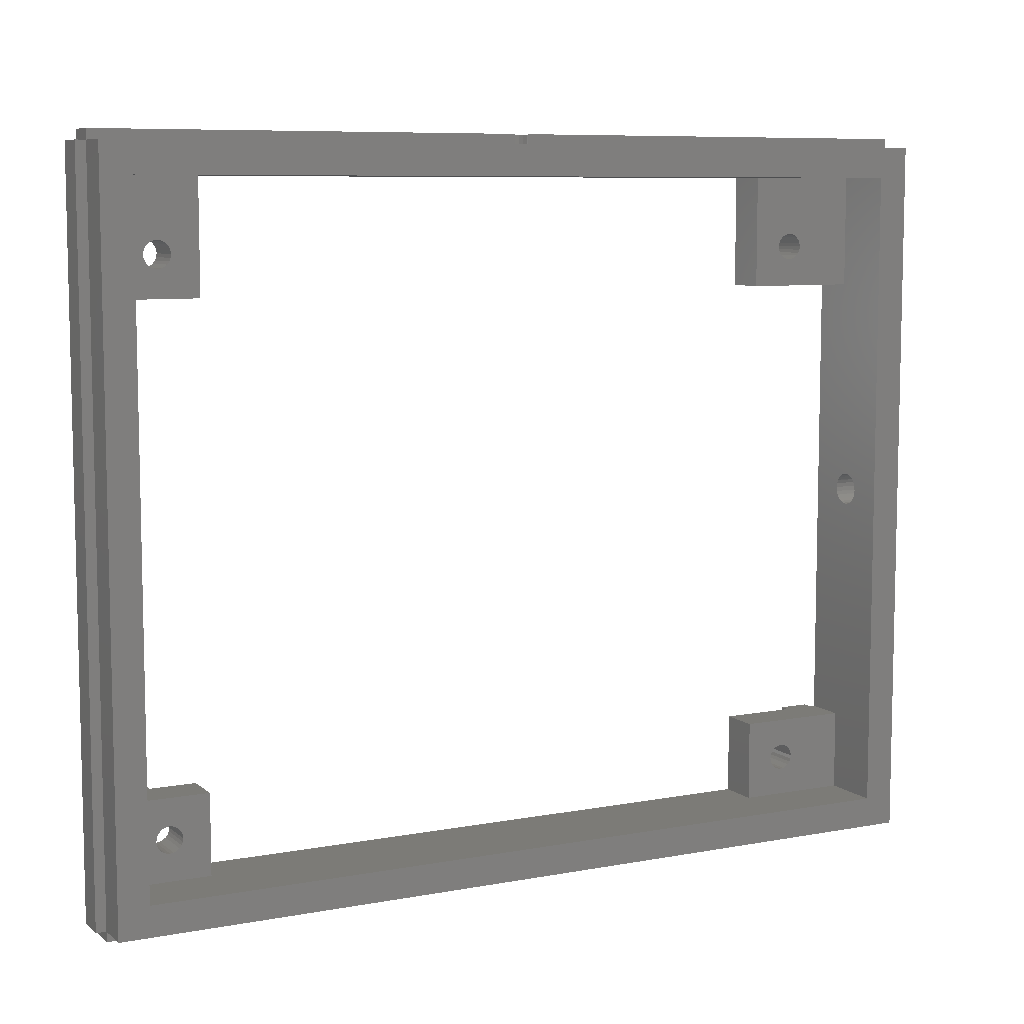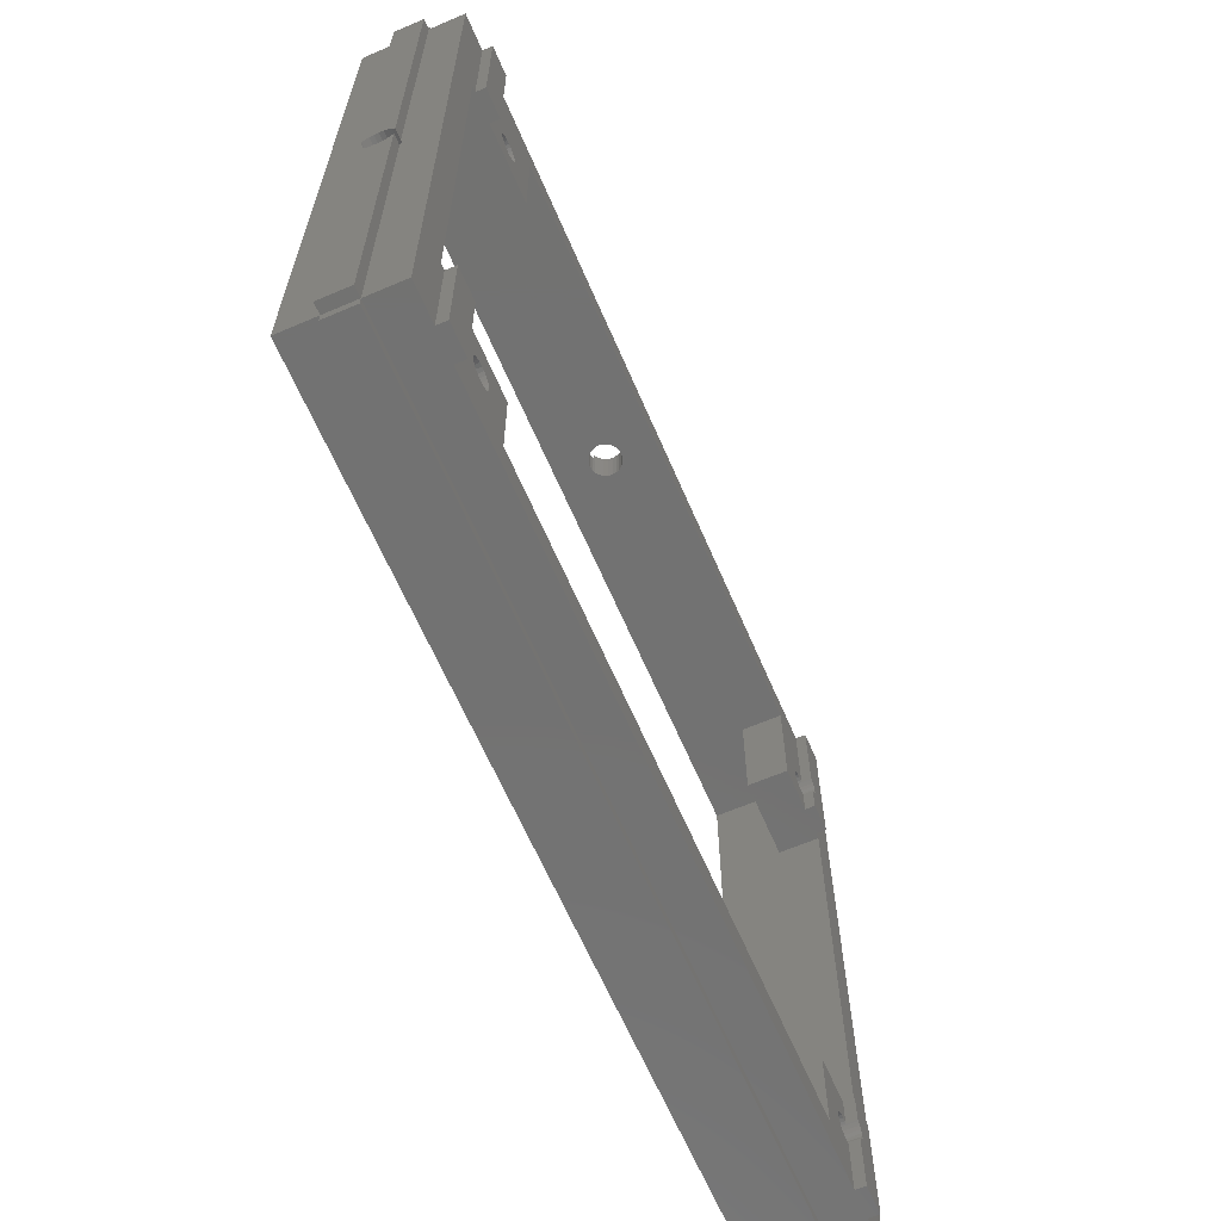
<metadata>
{"format":"stl","ext":"stl","renderer":"f3d","projection":"perspective","resolution":1024,"background":"white","views":[{"elev":8.0,"azim":-117.4,"up":"+Z"},{"elev":-64.1,"azim":23.3,"up":"+Z"}]}
</metadata>
<code>
# stl→obj: 412 verts, 840 faces
v 3.55 0 37.18
v 3.55 0 72
v 3.55 1 37.18
v 3.55 1 72
v 4.2 0 35.11
v 3.869 0 35.37
v 3.55 0 1
v 3.614 0 35.7
v 3.55 0 35.82
v 6.45 0 35.82
v 6.386 0 35.7
v 6.45 0 1
v 6.131 0 35.37
v 5.8 0 35.11
v 5.414 0 34.95
v 5 0 34.9
v 4.586 0 34.95
v 6.45 1 35.82
v 6.45 1 1
v 10 79.55 12
v 10 79.55 9.178
v 11 79.55 12
v 11 79.55 9.178
v 11 4.55 58
v 11 4.55 72
v 10 4.55 58
v 10 4.55 72
v 11 7.45 58
v 11 7.45 72
v 10 7.45 58
v 10 7.45 72
v 10 79.55 58
v 10 79.55 60.82
v 10 79.34 60.74
v 10 78.66 63.26
v 10 79 63.3
v 10 79.55 72
v 10 79.34 63.26
v 10 79.55 63.18
v 10 12.13 61.35
v 10 11.92 61.08
v 10 15 58
v 10 9.874 62.65
v 10 10.08 62.92
v 10 10.35 63.13
v 10 10.66 63.26
v 10 79 60.7
v 10 78.66 60.74
v 10 75 58
v 10 11.65 60.87
v 10 11.34 60.74
v 10 11 60.7
v 10 10.66 60.74
v 10 10.35 60.87
v 10 10.08 61.08
v 10 9.874 61.35
v 10 11 63.3
v 10 11.34 63.26
v 10 15 69
v 10 11.65 63.13
v 10 11.92 62.92
v 10 12.13 62.65
v 10 77.87 62.65
v 10 78.08 62.92
v 10 75 69
v 10 78.35 63.13
v 10 78.35 60.87
v 10 78.08 61.08
v 10 77.87 61.35
v 10 12.26 62.34
v 10 12.3 62
v 10 12.26 61.66
v 10 9.744 61.66
v 10 9.7 62
v 10 9.744 62.34
v 10 77.74 61.66
v 10 77.7 62
v 10 77.74 62.34
v 11 79.92 8.919
v 11 80.13 8.65
v 11 82.45 12
v 11 80.26 8.336
v 11 80.3 8
v 11 82.45 1
v 11 80.26 7.664
v 11 80.13 7.35
v 11 79.65 9.126
v 11 79.55 6.822
v 11 79.55 1
v 11 79.65 6.874
v 11 79.92 7.081
v 10 82.45 12
v 10 82.45 1
v 6 77.87 8.65
v 6 77.74 8.336
v 6 75 12
v 6 80.13 8.65
v 6 79.92 8.919
v 6 83 12
v 6 78.08 7.081
v 6 75 4
v 6 77.87 7.35
v 6 77.74 7.664
v 6 80.13 7.35
v 6 80.26 7.664
v 6 83 4
v 6 80.3 8
v 6 80.26 8.336
v 6 77.7 8
v 6 79.65 9.126
v 6 79.34 9.256
v 6 79 9.3
v 6 78.66 9.256
v 6 78.35 9.126
v 6 78.08 8.919
v 6 79.34 6.744
v 6 79.65 6.874
v 6 79.92 7.081
v 6 78.35 6.874
v 6 78.66 6.744
v 6 79 6.7
v 6 80.13 62.65
v 6 79.92 62.92
v 6 83 69
v 6 78.35 60.87
v 6 78.66 60.74
v 6 75 58
v 6 79 60.7
v 6 83 58
v 6 79.34 60.74
v 6 78.08 62.92
v 6 75 69
v 6 78.35 63.13
v 6 78.66 63.26
v 6 79.65 60.87
v 6 79.92 61.08
v 6 80.13 61.35
v 6 79.65 63.13
v 6 79.34 63.26
v 6 79 63.3
v 6 77.87 62.65
v 6 77.74 62.34
v 6 77.7 62
v 6 77.74 61.66
v 6 77.87 61.35
v 6 78.08 61.08
v 6 80.26 61.66
v 6 80.3 62
v 6 80.26 62.34
v 6 11.34 63.26
v 6 11 63.3
v 6 15 69
v 6 4 69
v 6 4 58
v 6 10.66 60.74
v 6 15 58
v 6 11 60.7
v 6 11.34 60.74
v 6 9.744 61.66
v 6 9.874 61.35
v 6 12.13 62.65
v 6 11.92 62.92
v 6 11.65 63.13
v 6 10.66 63.26
v 6 10.35 63.13
v 6 10.08 62.92
v 6 10.08 61.08
v 6 10.35 60.87
v 6 9.874 62.65
v 6 9.744 62.34
v 6 9.7 62
v 6 11.65 60.87
v 6 11.92 61.08
v 6 12.13 61.35
v 6 12.26 61.66
v 6 12.3 62
v 6 12.26 62.34
v 3.55 44.18 73
v 3.55 86 73
v 3.55 44.18 72
v 3.55 86 72
v 6.45 42.82 73
v 6.45 1 73
v 6.45 42.82 72
v 6.45 1 72
v 3.614 44.3 73
v 3.869 44.63 73
v 4.2 44.89 73
v 4.586 45.05 73
v 5 45.1 73
v 6.45 86 73
v 5.414 45.05 73
v 5.8 44.89 73
v 6.131 44.63 73
v 6.386 44.3 73
v 6.45 44.18 73
v 11 79.55 58
v 11 79.55 60.82
v 10 79.55 6.822
v 10 79.55 1
v 10 7.45 1
v 11 7.45 1
v 11 4.55 1
v 10 1 1
v 10 4.55 1
v 6.45 86 1
v 10 86 1
v 3.55 87 1
v 6.45 87 1
v 3.55 86 1
v 0 1 1
v 1.735e-15 86 1
v 3.55 1 1
v 0 1 72
v 3.55 42.82 72
v 3.455 43.09 72
v 3.4 43.5 72
v 1.735e-15 86 72
v 3.455 43.91 72
v 6.45 87 72
v 3.55 87 72
v 6.45 86 72
v 10 1 72
v 6.45 44.18 72
v 10 86 72
v 10 82.45 72
v 11 82.45 72
v 11 79.55 72
v 6.545 43.91 72
v 6.6 43.5 72
v 6.545 43.09 72
v 6.45 0 72
v 6.123e-17 4 69
v 1.673e-15 83 69
v 1.673e-15 83 4
v 6.123e-17 4 4
v 3.55 1 35.82
v 3.455 1 36.09
v 3.4 1 36.5
v 3.455 1 36.91
v 3.614 0 37.3
v 3.869 0 37.63
v 4.2 0 37.89
v 4.586 0 38.05
v 5 0 38.1
v 5.414 0 38.05
v 5.8 0 37.89
v 6.131 0 37.63
v 6.386 0 37.3
v 6.45 0 37.18
v 6.45 1 37.18
v 6.545 1 36.09
v 6.6 1 36.5
v 6.545 1 36.91
v 10 4 58
v 10 4.55 12
v 10 4 12
v 11 4.55 12
v 11 7.45 12
v 10 7.45 12
v 10 79.34 9.256
v 10 79 9.3
v 10 75 4
v 10 15 4
v 10 77.87 8.65
v 10 78.08 8.919
v 10 75 12
v 10 78.35 9.126
v 10 78.66 9.256
v 10 9.744 8.336
v 10 9.874 8.65
v 10 10.08 8.919
v 10 10.35 9.126
v 10 78.08 7.081
v 10 77.87 7.35
v 10 11.92 7.081
v 10 12.13 7.35
v 10 12.26 7.664
v 10 10.66 9.256
v 10 11 9.3
v 10 15 12
v 10 11.34 9.256
v 10 11.65 9.126
v 10 12.26 8.336
v 10 12.3 8
v 10 79.34 6.744
v 10 79 6.7
v 10 78.66 6.744
v 10 78.35 6.874
v 10 11.92 8.919
v 10 12.13 8.65
v 10 77.74 7.664
v 10 77.7 8
v 10 77.74 8.336
v 10 10.08 7.081
v 10 10.35 6.874
v 10 10.66 6.744
v 10 11.65 6.874
v 10 11.34 6.744
v 10 11 6.7
v 10 9.874 7.35
v 10 9.744 7.664
v 10 9.7 8
v 11 79.55 63.18
v 11 79.65 63.13
v 11 79.92 62.92
v 11 79.65 60.87
v 11 82.45 58
v 11 80.26 61.66
v 11 80.13 61.35
v 11 79.92 61.08
v 11 80.13 62.65
v 11 80.26 62.34
v 11 80.3 62
v 10 82.45 58
v 10 83 12
v 10 83 58
v 3.55 42.82 73
v 3.55 1 73
v 4.2 42.11 73
v 3.869 42.37 73
v 3.614 42.7 73
v 6.386 42.7 73
v 6.131 42.37 73
v 5.8 42.11 73
v 5.414 41.95 73
v 5 41.9 73
v 4.586 41.95 73
v 6.45 1 0
v 6.45 86 0
v 3.55 1 0
v 3.55 86 0
v 0 83 4
v 0 4 4
v 6 15 4
v 6 4 4
v 0 83 69
v 5 45.1 69
v 4.586 45.05 69
v 6.6 43.5 69
v 6.545 43.91 69
v 6.386 44.3 69
v 6.131 44.63 69
v 5.8 44.89 69
v 5.414 45.05 69
v 4.2 44.89 69
v 3.869 44.63 69
v 3.614 44.3 69
v 3.4 43.5 69
v 3.455 43.09 69
v 3.455 43.91 69
v 0 4 69
v 3.614 42.7 69
v 3.869 42.37 69
v 4.2 42.11 69
v 5.414 41.95 69
v 5 41.9 69
v 4.586 41.95 69
v 5.8 42.11 69
v 6.131 42.37 69
v 6.386 42.7 69
v 6.545 43.09 69
v 5.414 4 38.05
v 5 4 38.1
v 6.386 4 37.3
v 6.545 4 36.91
v 6.6 4 36.5
v 4.586 4 38.05
v 6.131 4 37.63
v 5.8 4 37.89
v 3.614 4 35.7
v 3.869 4 35.37
v 6 4 12
v 4.2 4 35.11
v 4.2 4 37.89
v 3.869 4 37.63
v 3.614 4 37.3
v 5.414 4 34.95
v 5 4 34.9
v 4.586 4 34.95
v 5.8 4 35.11
v 6.131 4 35.37
v 6.386 4 35.7
v 3.4 4 36.5
v 3.455 4 36.09
v 6.545 4 36.09
v 3.455 4 36.91
v 6 11.34 9.256
v 6 11 9.3
v 6 15 12
v 6 10.35 9.126
v 6 10.08 8.919
v 6 10.66 9.256
v 6 12.26 7.664
v 6 12.3 8
v 6 12.13 8.65
v 6 11.92 8.919
v 6 11.65 9.126
v 6 9.744 7.664
v 6 9.874 7.35
v 6 10.08 7.081
v 6 12.26 8.336
v 6 10.35 6.874
v 6 10.66 6.744
v 6 9.874 8.65
v 6 9.744 8.336
v 6 9.7 8
v 6 11 6.7
v 6 11.34 6.744
v 6 11.65 6.874
v 6 11.92 7.081
v 6 12.13 7.35
f 1 2 3
f 3 2 4
f 5 6 7
f 7 6 8
f 7 8 9
f 10 11 12
f 12 11 13
f 12 13 14
f 14 15 12
f 12 15 16
f 12 16 7
f 7 16 17
f 7 17 5
f 10 12 18
f 18 12 19
f 20 21 22
f 22 21 23
f 24 25 26
f 26 25 27
f 28 29 24
f 24 29 25
f 30 31 28
f 28 31 29
f 32 33 34
f 35 36 37
f 37 36 38
f 37 38 39
f 40 41 42
f 43 44 31
f 31 44 45
f 31 45 46
f 34 47 32
f 32 47 48
f 32 48 49
f 41 50 42
f 42 50 51
f 42 51 30
f 30 51 52
f 30 52 53
f 53 54 30
f 30 54 55
f 30 55 56
f 57 58 59
f 58 60 59
f 59 60 61
f 59 61 62
f 63 64 65
f 65 64 66
f 66 35 65
f 65 35 37
f 65 37 59
f 59 37 31
f 59 31 57
f 57 31 46
f 48 67 49
f 49 67 68
f 49 68 69
f 62 70 59
f 59 70 71
f 59 71 42
f 42 71 72
f 42 72 40
f 56 73 30
f 30 73 74
f 30 74 31
f 31 74 75
f 31 75 43
f 69 76 49
f 49 76 77
f 49 77 65
f 65 77 78
f 65 78 63
f 79 80 81
f 80 82 81
f 81 82 83
f 81 83 84
f 84 83 85
f 84 85 86
f 22 23 81
f 81 23 87
f 81 87 79
f 88 89 90
f 90 89 84
f 90 84 91
f 91 84 86
f 81 84 92
f 92 84 93
f 94 95 96
f 97 98 99
f 100 101 102
f 102 101 103
f 104 105 106
f 106 105 107
f 106 107 99
f 99 107 108
f 99 108 97
f 96 95 101
f 101 95 109
f 101 109 103
f 98 110 99
f 99 110 111
f 99 111 96
f 96 111 112
f 96 112 113
f 113 114 96
f 96 114 115
f 96 115 94
f 116 117 106
f 106 117 118
f 106 118 104
f 100 119 101
f 101 119 120
f 101 120 106
f 106 120 121
f 106 121 116
f 122 123 124
f 125 126 127
f 127 126 128
f 127 128 129
f 129 128 130
f 131 132 133
f 133 132 134
f 130 135 129
f 129 135 136
f 129 136 137
f 123 138 124
f 124 138 139
f 124 139 132
f 132 139 140
f 132 140 134
f 131 141 132
f 132 141 142
f 132 142 127
f 127 142 143
f 127 143 144
f 144 145 127
f 127 145 146
f 127 146 125
f 137 147 129
f 129 147 148
f 129 148 124
f 124 148 149
f 124 149 122
f 150 151 152
f 152 151 153
f 154 155 156
f 156 155 157
f 156 157 158
f 159 160 154
f 161 162 152
f 152 162 163
f 152 163 150
f 151 164 153
f 153 164 165
f 153 165 166
f 160 167 154
f 154 167 168
f 154 168 155
f 166 169 153
f 153 169 170
f 153 170 154
f 154 170 171
f 154 171 159
f 158 172 156
f 156 172 173
f 156 173 174
f 174 175 156
f 156 175 176
f 156 176 152
f 152 176 177
f 152 177 161
f 178 179 180
f 180 179 181
f 182 183 184
f 184 183 185
f 178 186 179
f 179 186 187
f 179 187 188
f 188 189 179
f 179 189 190
f 179 190 191
f 191 190 192
f 191 192 193
f 193 194 191
f 191 194 195
f 191 195 196
f 197 198 32
f 32 198 33
f 199 200 88
f 88 200 89
f 201 202 203
f 204 19 205
f 205 19 206
f 206 207 93
f 203 205 201
f 201 205 206
f 201 206 200
f 200 206 93
f 200 93 89
f 89 93 84
f 208 209 210
f 210 209 206
f 211 212 213
f 213 212 210
f 214 4 215
f 215 216 214
f 214 216 217
f 214 217 218
f 218 217 219
f 218 219 181
f 181 219 180
f 220 221 222
f 222 221 181
f 185 223 27
f 25 29 27
f 27 29 31
f 37 222 224
f 225 222 226
f 226 222 37
f 226 37 227
f 227 37 228
f 224 229 37
f 37 229 230
f 37 230 31
f 31 230 231
f 31 231 27
f 27 231 184
f 27 184 185
f 2 232 4
f 4 232 185
f 233 214 234
f 234 214 218
f 234 218 235
f 235 218 212
f 235 212 236
f 236 212 211
f 236 211 233
f 233 211 214
f 211 213 237
f 237 238 211
f 211 238 239
f 211 239 214
f 214 239 240
f 214 240 4
f 4 240 3
f 237 213 9
f 9 213 7
f 1 241 2
f 2 241 242
f 2 242 243
f 243 244 2
f 2 244 245
f 2 245 232
f 232 245 246
f 232 246 247
f 247 248 232
f 232 248 249
f 232 249 250
f 251 185 250
f 250 185 232
f 223 185 251
f 18 19 252
f 252 19 204
f 252 204 253
f 253 204 223
f 253 223 254
f 254 223 251
f 255 26 27
f 204 205 256
f 256 257 204
f 204 257 255
f 204 255 223
f 223 255 27
f 256 205 258
f 258 205 203
f 258 203 259
f 259 203 202
f 259 202 260
f 260 202 201
f 21 20 261
f 261 20 262
f 200 263 201
f 201 263 264
f 265 266 267
f 267 266 268
f 267 268 20
f 20 268 269
f 20 269 262
f 270 271 260
f 260 271 272
f 260 272 273
f 263 274 275
f 276 264 277
f 277 264 278
f 273 279 260
f 260 279 280
f 260 280 281
f 281 280 282
f 281 282 283
f 281 284 264
f 264 284 285
f 264 285 278
f 200 199 286
f 286 287 200
f 200 287 288
f 200 288 263
f 263 288 289
f 263 289 274
f 283 290 281
f 281 290 291
f 281 291 284
f 275 292 263
f 263 292 293
f 263 293 267
f 267 293 294
f 267 294 265
f 295 201 296
f 296 201 297
f 276 298 264
f 264 298 299
f 264 299 201
f 201 299 300
f 201 300 297
f 295 301 201
f 201 301 302
f 201 302 260
f 260 302 303
f 260 303 270
f 304 228 39
f 39 228 37
f 228 304 227
f 227 304 305
f 227 305 306
f 198 197 307
f 307 197 308
f 309 310 308
f 308 310 311
f 308 311 307
f 306 312 227
f 227 312 313
f 227 313 308
f 308 313 314
f 308 314 309
f 315 226 308
f 308 226 227
f 92 93 316
f 316 93 207
f 316 207 317
f 317 207 225
f 317 225 315
f 315 225 226
f 222 225 206
f 206 225 207
f 220 222 209
f 209 222 206
f 221 220 208
f 208 220 209
f 181 221 210
f 210 221 208
f 218 181 212
f 212 181 210
f 12 7 19
f 19 7 213
f 215 4 318
f 318 4 319
f 183 319 185
f 185 319 4
f 224 222 196
f 196 222 191
f 179 191 181
f 181 191 222
f 320 321 319
f 319 321 322
f 319 322 318
f 182 323 183
f 183 323 324
f 183 324 325
f 325 326 183
f 183 326 327
f 183 327 319
f 319 327 328
f 319 328 320
f 329 330 19
f 19 330 206
f 331 329 213
f 213 329 19
f 332 331 210
f 210 331 213
f 330 332 206
f 206 332 210
f 331 332 329
f 329 332 330
f 333 334 335
f 335 334 336
f 106 333 101
f 101 333 335
f 101 335 263
f 263 335 264
f 337 333 99
f 99 333 106
f 124 337 129
f 129 337 99
f 129 99 317
f 317 99 316
f 338 339 337
f 132 340 341
f 341 342 132
f 132 342 343
f 132 343 344
f 344 345 132
f 132 345 338
f 132 338 124
f 124 338 337
f 339 346 337
f 337 346 347
f 337 347 348
f 152 349 350
f 348 351 337
f 337 351 349
f 337 349 352
f 352 349 152
f 352 152 153
f 350 353 152
f 152 353 354
f 152 354 355
f 356 59 357
f 357 59 152
f 357 152 358
f 358 152 355
f 356 359 59
f 59 359 360
f 59 360 361
f 361 362 59
f 59 362 340
f 59 340 65
f 65 340 132
f 154 363 364
f 365 154 366
f 366 154 367
f 368 352 364
f 364 352 153
f 364 153 154
f 365 369 154
f 154 369 370
f 154 370 363
f 371 372 373
f 373 372 374
f 368 375 352
f 352 375 376
f 352 376 377
f 378 257 379
f 379 257 373
f 379 373 380
f 380 373 374
f 378 381 257
f 257 381 382
f 257 382 383
f 336 384 373
f 373 384 385
f 373 385 371
f 383 386 257
f 257 386 367
f 257 367 255
f 255 367 154
f 377 387 352
f 352 387 384
f 352 384 334
f 334 384 336
f 388 389 390
f 391 392 373
f 390 389 373
f 373 389 393
f 373 393 391
f 335 394 395
f 396 397 390
f 390 397 398
f 390 398 388
f 399 400 336
f 336 400 401
f 335 395 390
f 390 395 402
f 390 402 396
f 401 403 336
f 336 403 404
f 336 404 335
f 392 405 373
f 373 405 406
f 373 406 336
f 336 406 407
f 336 407 399
f 404 408 335
f 335 408 409
f 335 409 410
f 410 411 335
f 335 411 412
f 335 412 394
f 199 88 90
f 110 21 111
f 111 21 261
f 111 261 112
f 112 261 262
f 112 262 113
f 113 262 269
f 113 269 114
f 114 269 268
f 114 268 115
f 115 268 266
f 115 266 94
f 94 266 265
f 94 265 95
f 95 265 294
f 95 294 109
f 109 294 293
f 109 293 103
f 103 293 292
f 103 292 102
f 102 292 275
f 102 275 100
f 100 275 274
f 100 274 119
f 119 274 289
f 119 289 120
f 120 289 288
f 120 288 121
f 121 288 287
f 121 287 116
f 116 287 286
f 116 286 117
f 23 21 87
f 87 21 110
f 87 110 79
f 79 110 98
f 79 98 80
f 80 98 97
f 80 97 82
f 82 97 108
f 82 108 83
f 83 108 107
f 83 107 85
f 85 107 105
f 85 105 86
f 86 105 104
f 86 104 91
f 91 104 118
f 91 118 90
f 90 118 117
f 90 117 199
f 199 117 286
f 280 389 282
f 282 389 388
f 282 388 283
f 283 388 398
f 283 398 290
f 290 398 397
f 290 397 291
f 291 397 396
f 291 396 284
f 284 396 402
f 284 402 285
f 285 402 395
f 285 395 278
f 278 395 394
f 278 394 277
f 277 394 412
f 277 412 276
f 276 412 411
f 276 411 298
f 298 411 410
f 298 410 299
f 299 410 409
f 299 409 300
f 300 409 408
f 300 408 297
f 297 408 404
f 297 404 296
f 296 404 403
f 296 403 295
f 295 403 401
f 295 401 301
f 301 401 400
f 301 400 302
f 302 400 399
f 302 399 303
f 303 399 407
f 303 407 270
f 270 407 406
f 270 406 271
f 271 406 405
f 271 405 272
f 272 405 392
f 272 392 273
f 273 392 391
f 273 391 279
f 279 391 393
f 279 393 280
f 280 393 389
f 57 151 58
f 58 151 150
f 58 150 60
f 60 150 163
f 60 163 61
f 61 163 162
f 61 162 62
f 62 162 161
f 62 161 70
f 70 161 177
f 70 177 71
f 71 177 176
f 71 176 72
f 72 176 175
f 72 175 40
f 40 175 174
f 40 174 41
f 41 174 173
f 41 173 50
f 50 173 172
f 50 172 51
f 51 172 158
f 51 158 52
f 52 158 157
f 52 157 53
f 53 157 155
f 53 155 54
f 54 155 168
f 54 168 55
f 55 168 167
f 55 167 56
f 56 167 160
f 56 160 73
f 73 160 159
f 73 159 74
f 74 159 171
f 74 171 75
f 75 171 170
f 75 170 43
f 43 170 169
f 43 169 44
f 44 169 166
f 44 166 45
f 45 166 165
f 45 165 46
f 46 165 164
f 46 164 57
f 57 164 151
f 33 198 307
f 138 39 139
f 139 39 38
f 139 38 140
f 140 38 36
f 140 36 134
f 134 36 35
f 134 35 133
f 133 35 66
f 133 66 131
f 131 66 64
f 131 64 141
f 141 64 63
f 141 63 142
f 142 63 78
f 142 78 143
f 143 78 77
f 143 77 144
f 144 77 76
f 144 76 145
f 145 76 69
f 145 69 146
f 146 69 68
f 146 68 125
f 125 68 67
f 125 67 126
f 126 67 48
f 126 48 128
f 128 48 47
f 128 47 130
f 130 47 34
f 130 34 135
f 304 39 305
f 305 39 138
f 305 138 306
f 306 138 123
f 306 123 312
f 312 123 122
f 312 122 313
f 313 122 149
f 313 149 314
f 314 149 148
f 314 148 309
f 309 148 147
f 309 147 310
f 310 147 137
f 310 137 311
f 311 137 136
f 311 136 307
f 307 136 135
f 307 135 33
f 33 135 34
f 215 318 322
f 224 196 195
f 361 184 362
f 362 184 231
f 362 231 340
f 340 231 230
f 340 230 341
f 341 230 229
f 341 229 342
f 348 180 351
f 351 180 219
f 351 219 349
f 349 219 217
f 349 217 350
f 350 217 216
f 350 216 353
f 229 224 342
f 342 224 195
f 342 195 343
f 343 195 194
f 343 194 344
f 344 194 193
f 344 193 345
f 345 193 192
f 345 192 338
f 338 192 190
f 338 190 339
f 339 190 189
f 339 189 346
f 346 189 188
f 346 188 347
f 347 188 187
f 347 187 348
f 348 187 186
f 348 186 180
f 180 186 178
f 216 215 353
f 353 215 322
f 353 322 354
f 354 322 321
f 354 321 355
f 355 321 320
f 355 320 358
f 358 320 328
f 358 328 357
f 357 328 327
f 357 327 356
f 356 327 326
f 356 326 359
f 359 326 325
f 359 325 360
f 360 325 324
f 360 324 361
f 361 324 323
f 361 323 184
f 184 323 182
f 101 263 96
f 96 263 267
f 92 316 99
f 96 267 20
f 22 81 20
f 20 81 92
f 20 92 96
f 96 92 99
f 129 317 127
f 127 317 315
f 49 127 32
f 32 127 315
f 32 315 197
f 197 315 308
f 127 49 132
f 132 49 65
f 152 59 156
f 156 59 42
f 156 42 154
f 154 42 30
f 255 154 26
f 26 154 30
f 26 30 24
f 24 30 28
f 260 281 390
f 373 257 256
f 258 259 256
f 256 259 260
f 256 260 373
f 373 260 390
f 390 281 335
f 335 281 264
f 237 9 8
f 251 250 249
f 383 18 386
f 386 18 252
f 386 252 367
f 367 252 253
f 367 253 366
f 366 253 254
f 366 254 365
f 377 3 387
f 387 3 240
f 387 240 384
f 384 240 239
f 384 239 385
f 385 239 238
f 385 238 371
f 254 251 365
f 365 251 249
f 365 249 369
f 369 249 248
f 369 248 370
f 370 248 247
f 370 247 363
f 363 247 246
f 363 246 364
f 364 246 245
f 364 245 368
f 368 245 244
f 368 244 375
f 375 244 243
f 375 243 376
f 376 243 242
f 376 242 377
f 377 242 241
f 377 241 3
f 3 241 1
f 238 237 371
f 371 237 8
f 371 8 372
f 372 8 6
f 372 6 374
f 374 6 5
f 374 5 380
f 380 5 17
f 380 17 379
f 379 17 16
f 379 16 378
f 378 16 15
f 378 15 381
f 381 15 14
f 381 14 382
f 382 14 13
f 382 13 383
f 383 13 11
f 383 11 18
f 18 11 10

</code>
